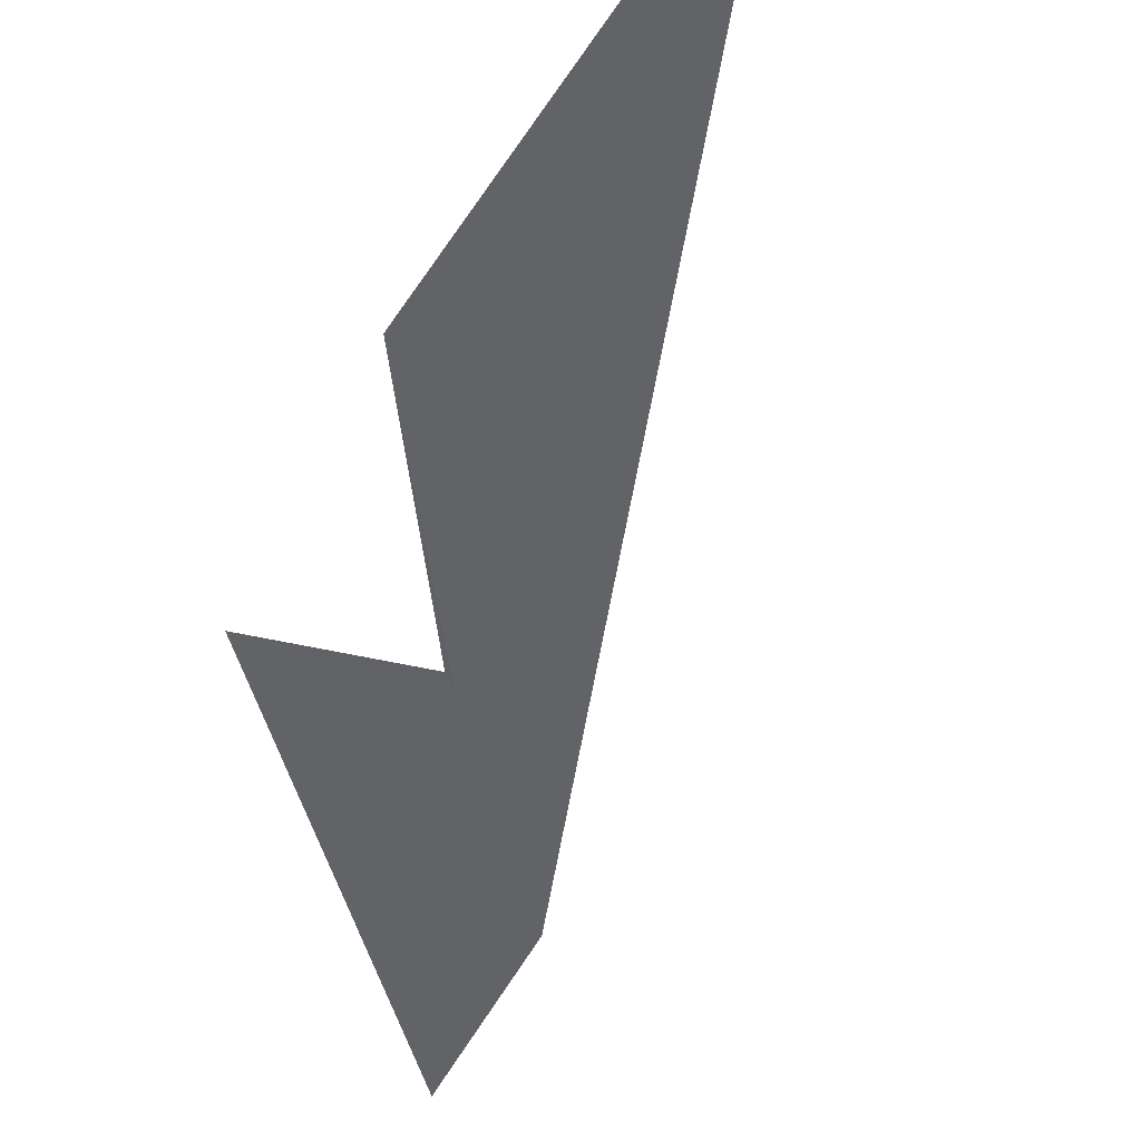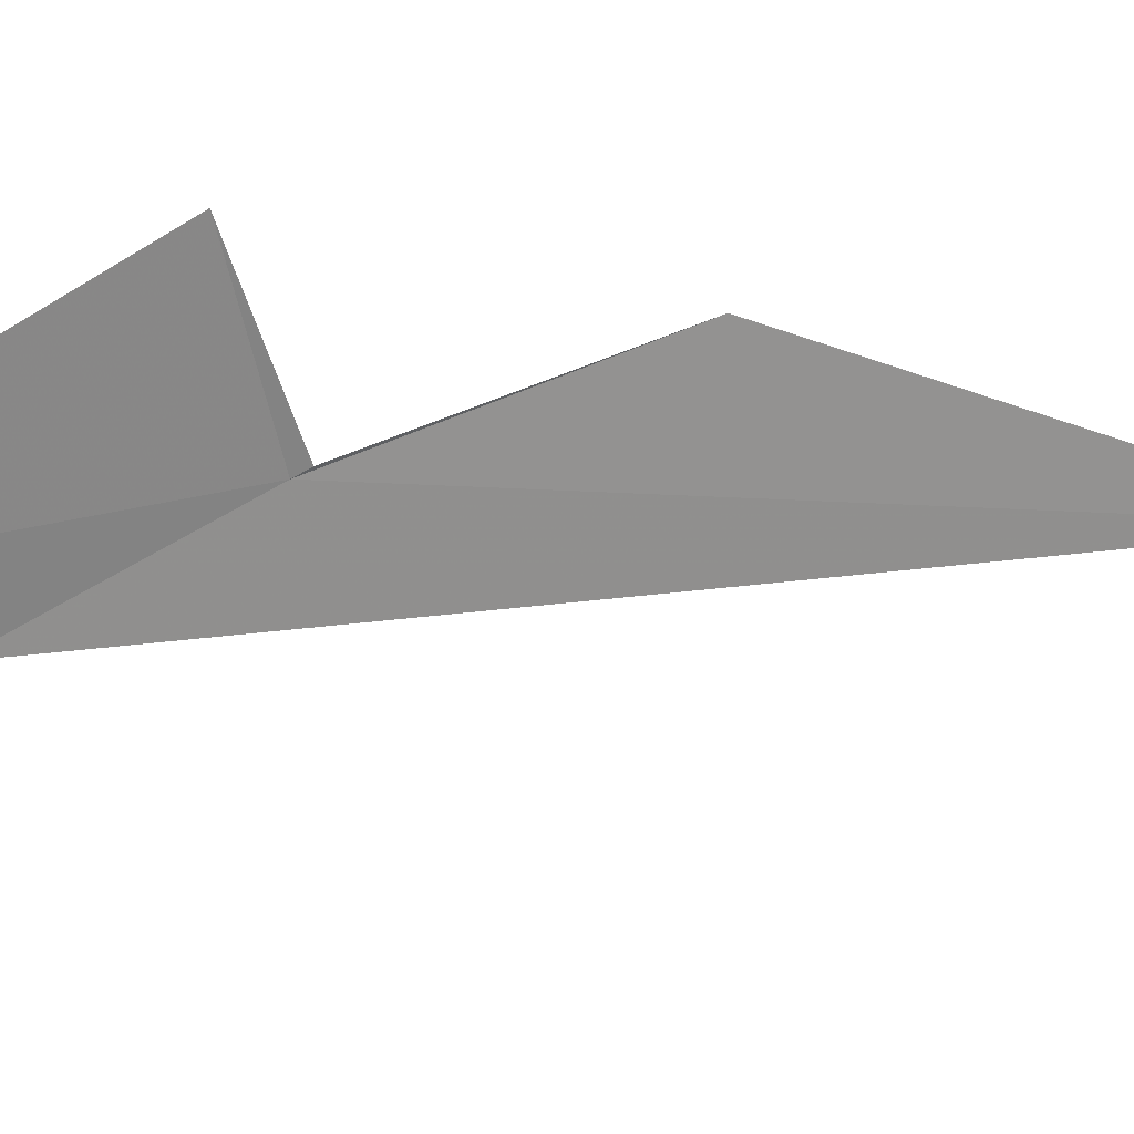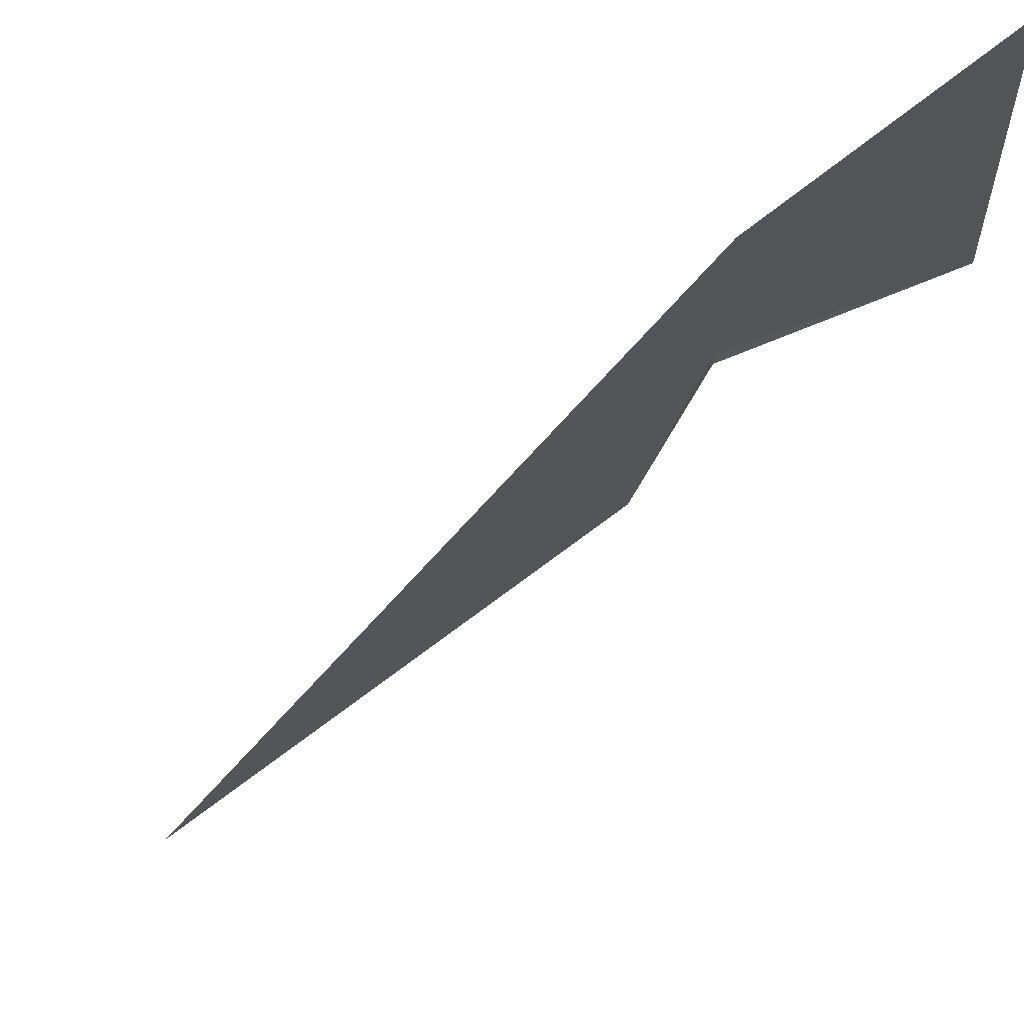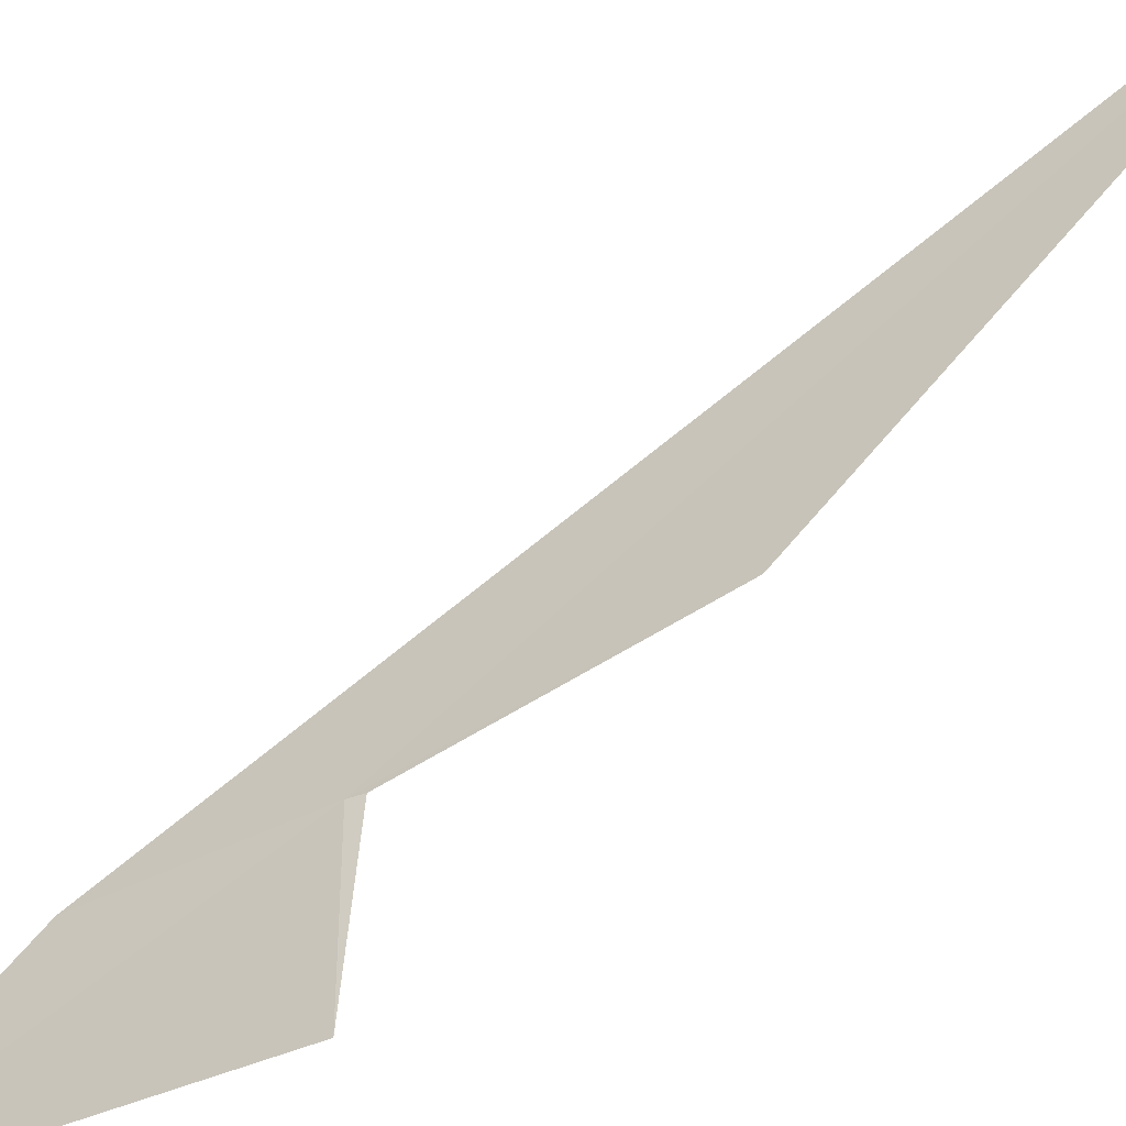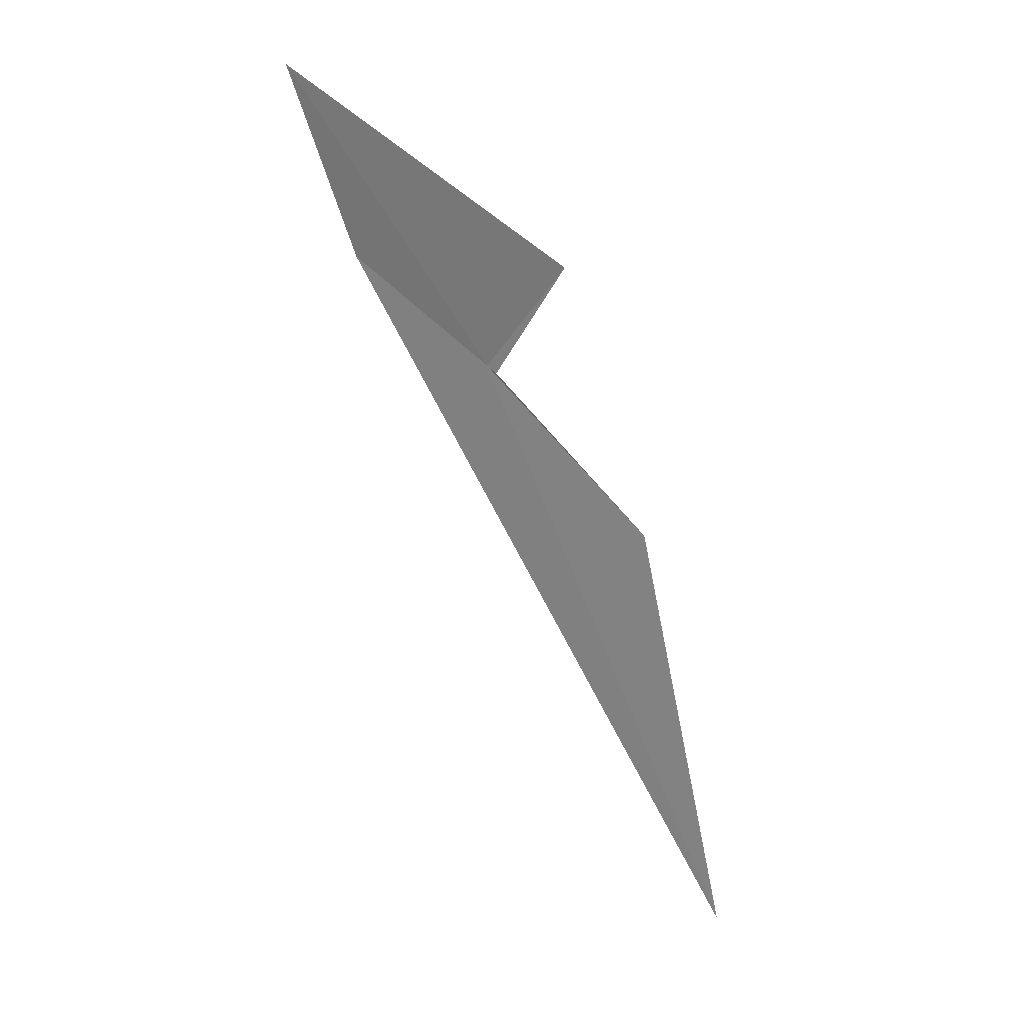
<metadata>
{"format":"obj","ext":"obj","renderer":"f3d","projection":"perspective","resolution":1024,"background":"white","views":[{"elev":-19.2,"azim":146.6,"up":"+Y"},{"elev":-34.2,"azim":43.1,"up":"+Y"},{"elev":-47.9,"azim":-51.5,"up":"+Y"},{"elev":64.1,"azim":30.2,"up":"+Y"},{"elev":26.3,"azim":65.0,"up":"+Z"}]}
</metadata>
<code>
v 18.83 18.17 46.78
v 18.75 18.1 46.84
v 18.97 18.28 46.39
v 18.92 18.24 46.68
v 18.83 18.17 46.78
v 18.87 18.2 46.86
v 18.72 18.07 46.97
f 1 3 2
f 1 4 3
f 1 5 4
f 1 7 6
f 1 2 7
f 1 6 5

</code>
